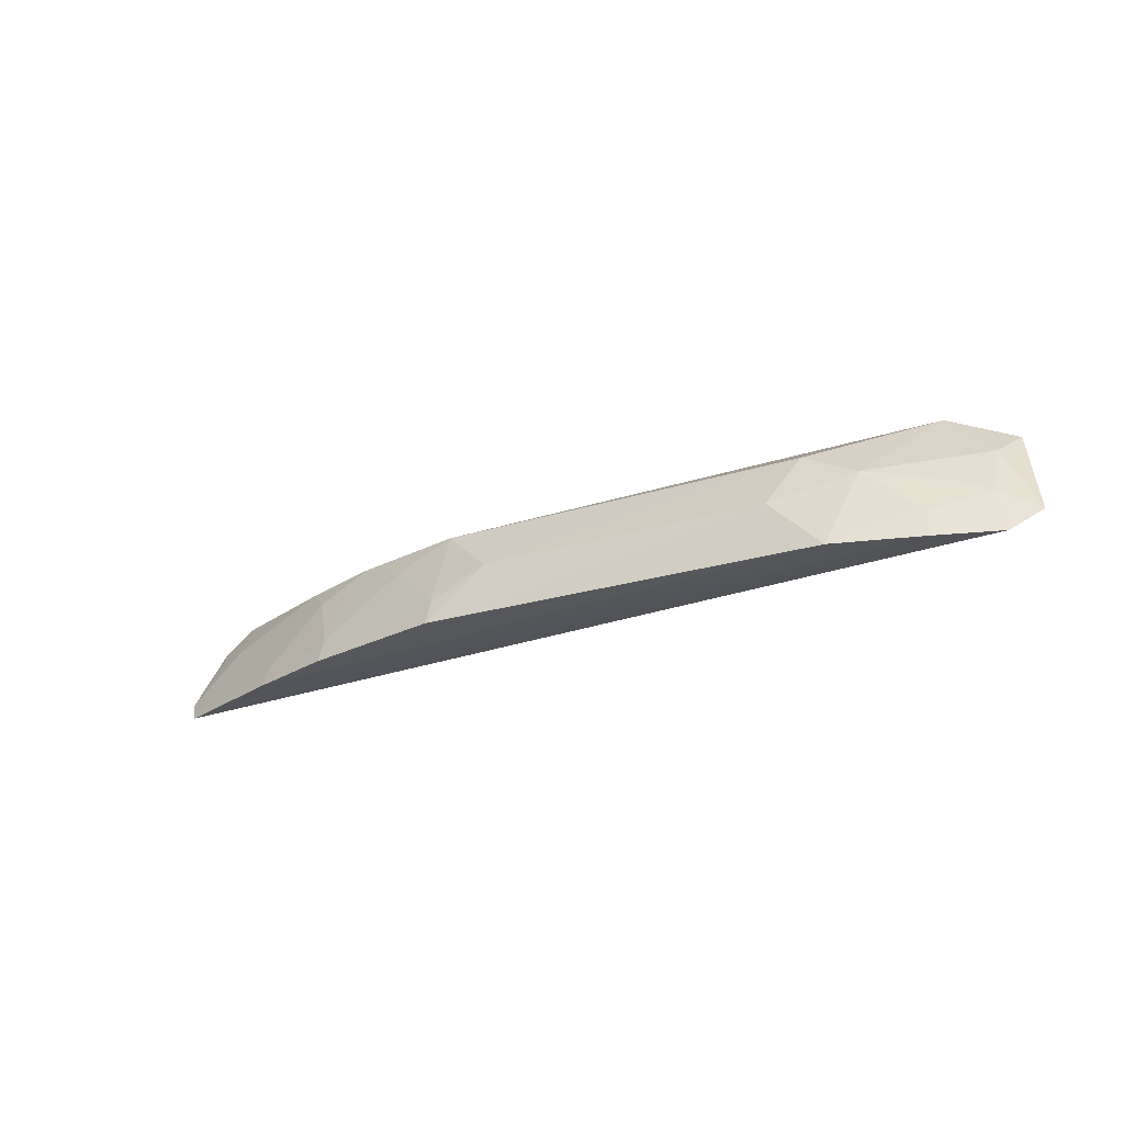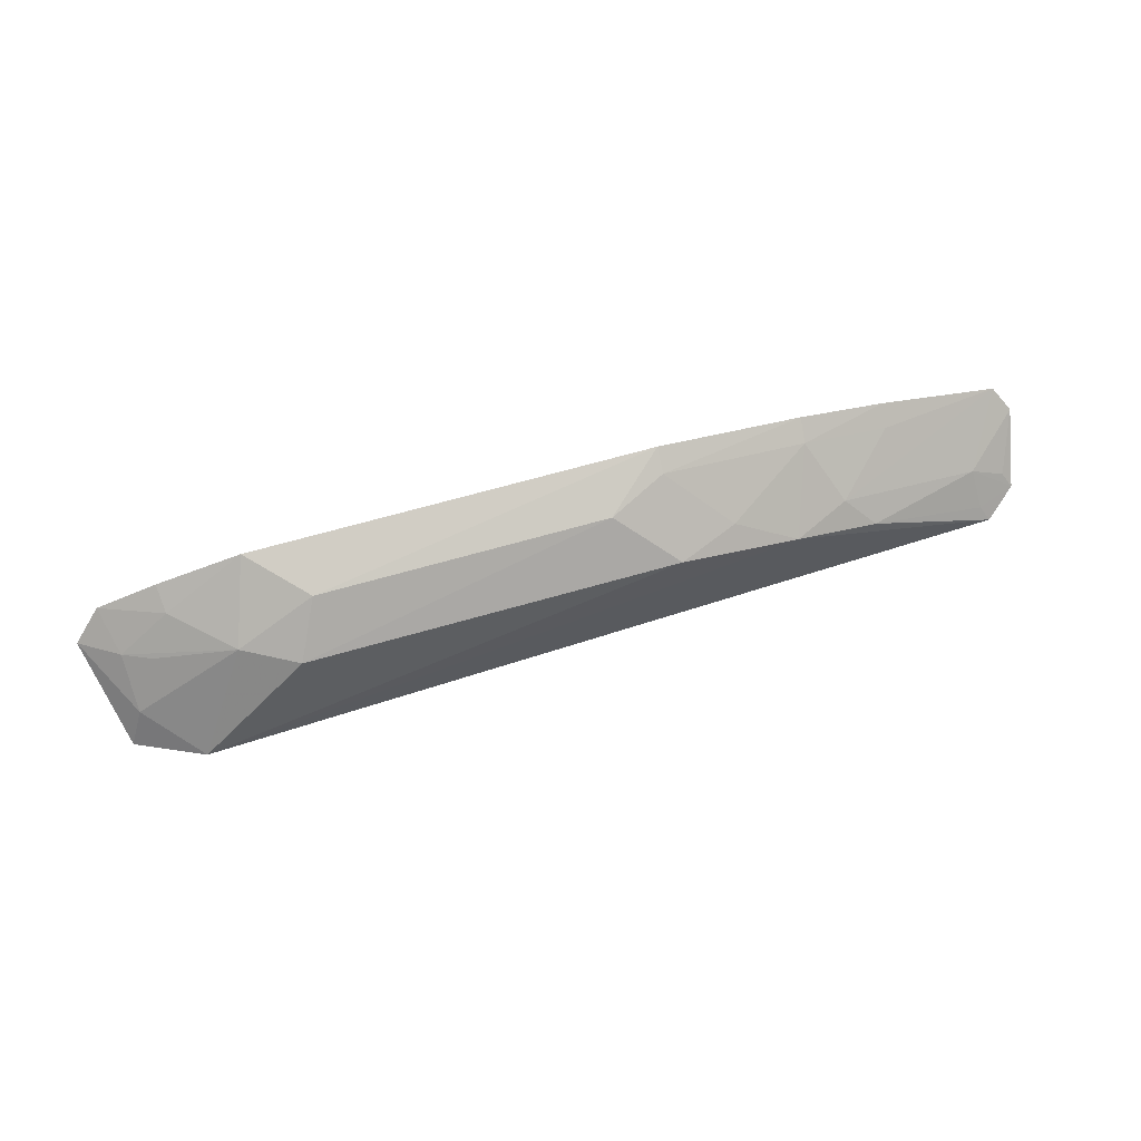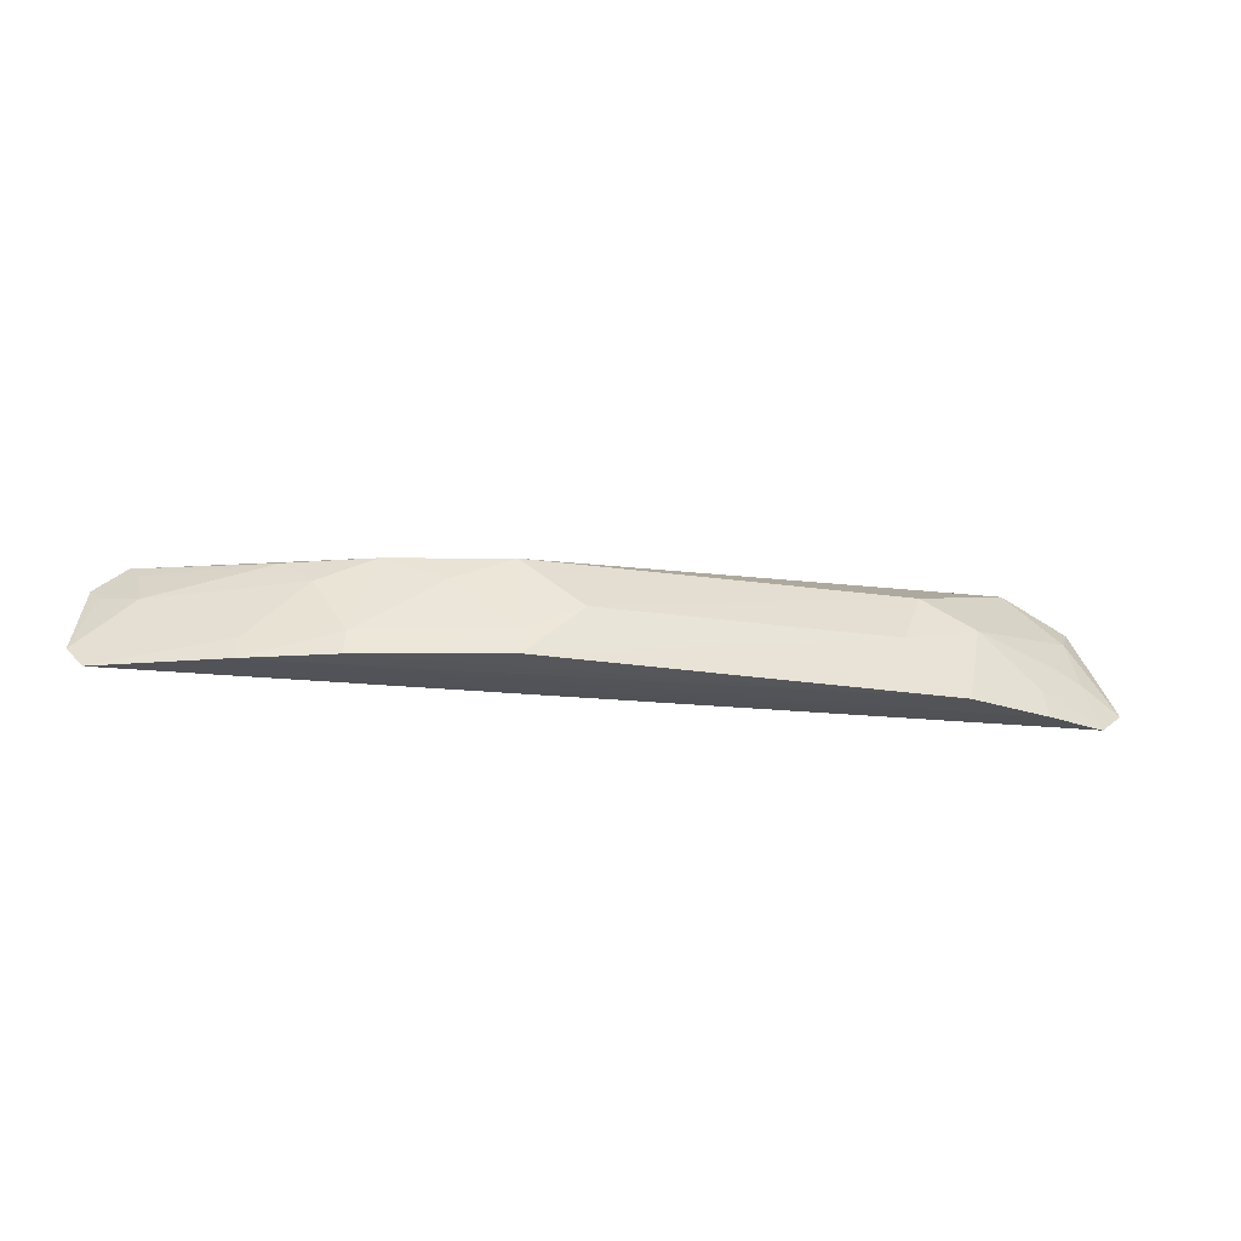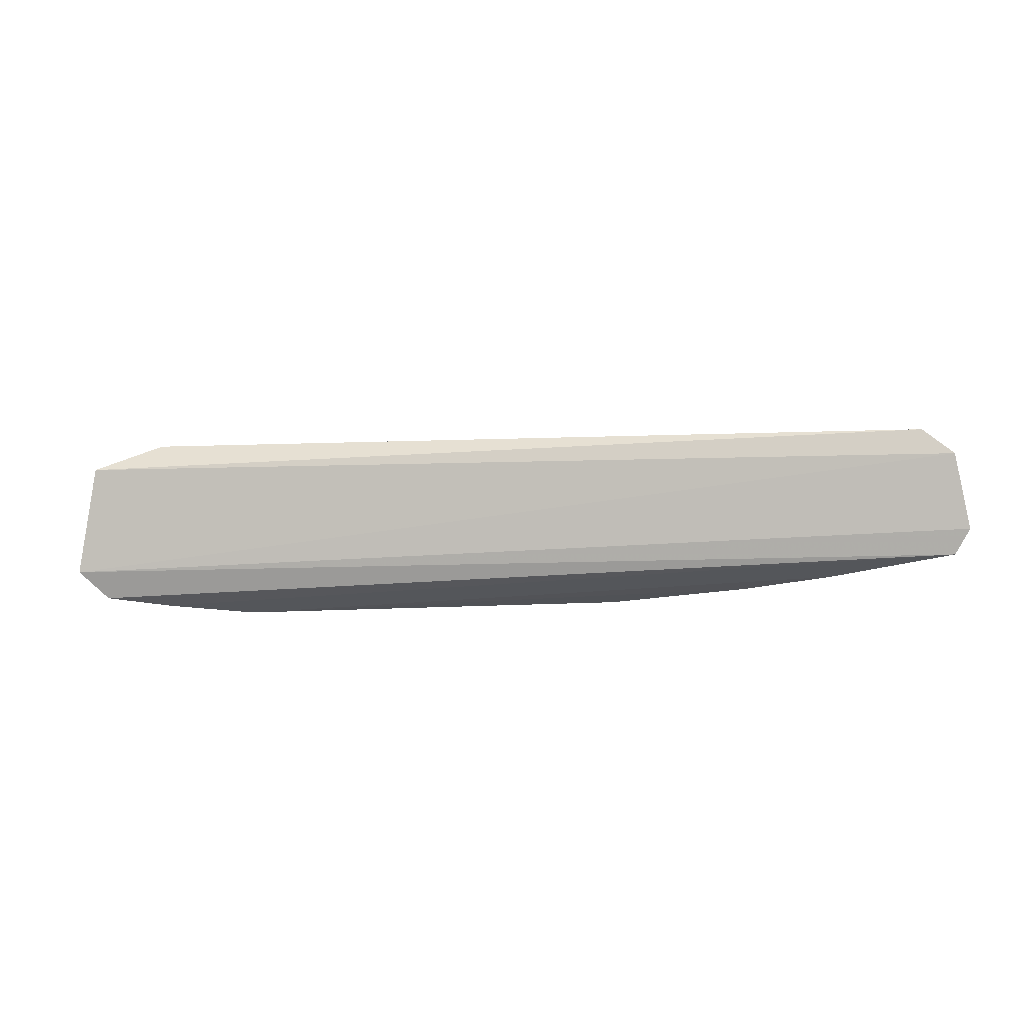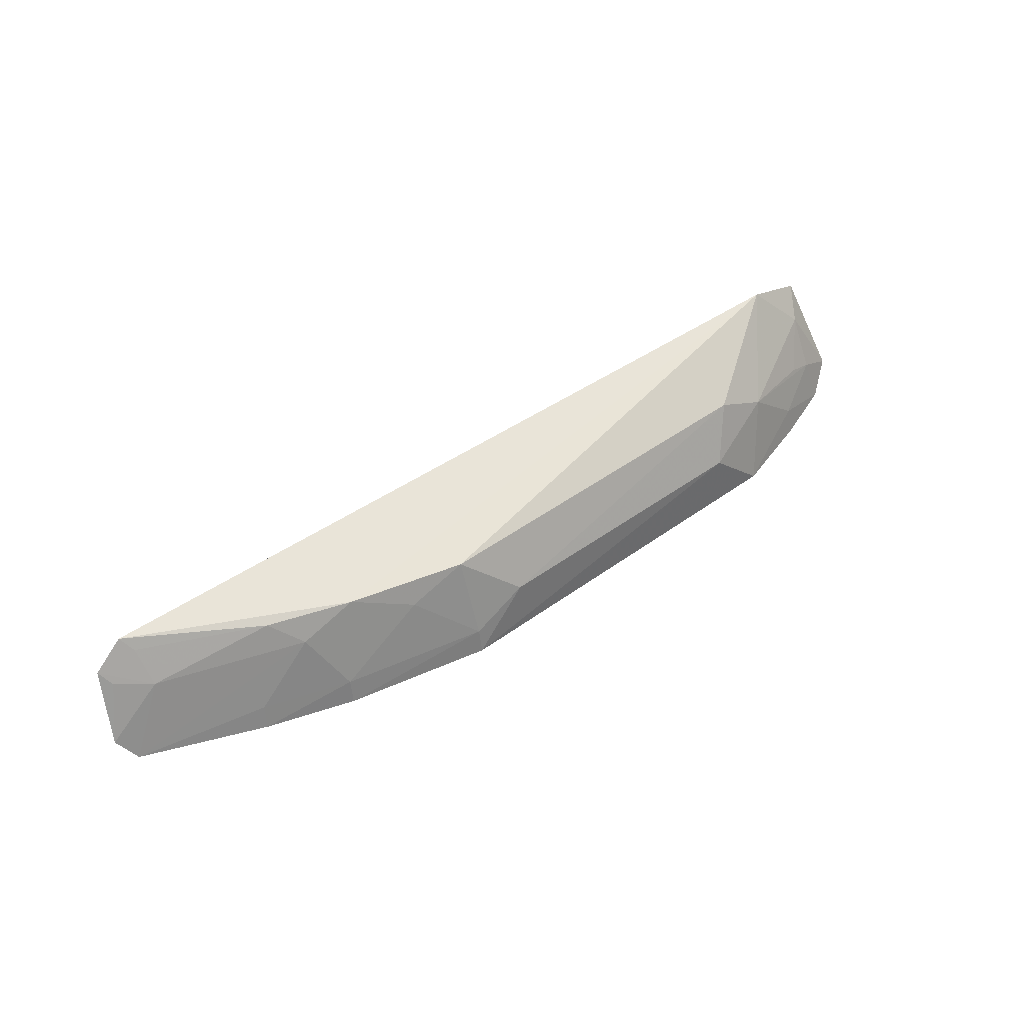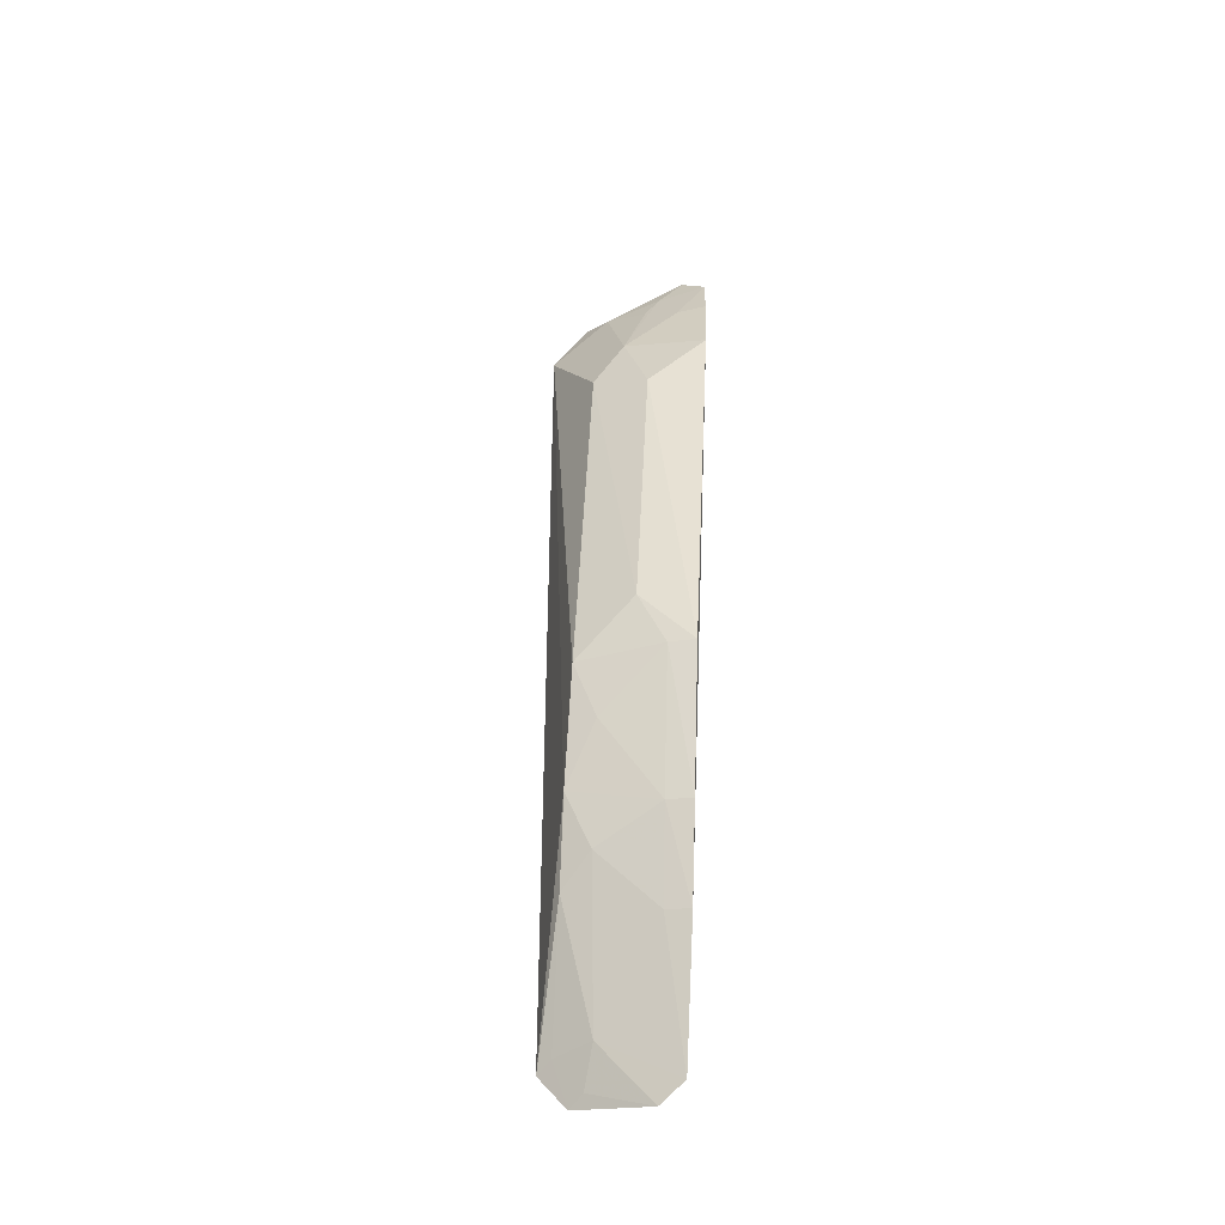
<metadata>
{"format":"obj","ext":"obj","renderer":"f3d","projection":"perspective","resolution":1024,"background":"white","views":[{"elev":-24.9,"azim":-152.9,"up":"+Z"},{"elev":77.1,"azim":-15.0,"up":"+Y"},{"elev":-23.9,"azim":166.5,"up":"+Z"},{"elev":-24.3,"azim":4.7,"up":"+Z"},{"elev":48.7,"azim":141.7,"up":"+Z"},{"elev":46.3,"azim":92.6,"up":"+Y"}]}
</metadata>
<code>
v 0.171 0.2181 0.1609
v 0.1937 0.2373 0.1114
v 0.003515 0.2822 0.1551
v -0.2001 0.2991 0.1005
v -0.291 0.2631 0.1136
v 0.004952 0.3015 0.1012
v 0.09166 0.2653 0.1423
v 0.1869 0.2198 0.1471
v 0.1861 0.2454 0.1005
v -0.2443 0.2432 0.18
v -0.1719 0.2962 0.1285
v 0.06336 0.2675 0.1555
v 0.1056 0.253 0.1549
v -0.2763 0.2735 0.1017
v 0.1233 0.2706 0.1001
v 0.1652 0.2372 0.138
v -0.2793 0.2384 0.1645
v -0.02481 0.297 0.1284
v -0.1854 0.2819 0.1558
v 0.07745 0.2817 0.1128
v -0.2443 0.2856 0.1009
v 0.07869 0.2853 0.1005
v 0.1216 0.2667 0.1117
v 0.1826 0.2263 0.141
v 0.1667 0.2246 0.1547
v 0.004276 0.2981 0.114
v -0.2704 0.2531 0.1527
v -0.2133 0.2829 0.1416
v 0.03333 0.2808 0.1429
v -0.2429 0.2822 0.1151
v -0.2706 0.2674 0.1258
v -0.2558 0.2703 0.1323
f 8 5 2
f 9 2 5
f 11 6 4
f 12 10 1
f 12 3 10
f 13 12 1
f 13 7 12
f 14 9 5
f 16 9 7
f 16 2 9
f 16 7 13
f 17 8 1
f 17 1 10
f 17 5 8
f 18 6 11
f 19 10 3
f 19 18 11
f 19 3 18
f 20 12 7
f 21 9 14
f 21 15 9
f 21 4 15
f 22 15 4
f 22 4 6
f 22 20 15
f 23 7 9
f 23 9 15
f 23 20 7
f 23 15 20
f 24 16 8
f 24 8 2
f 24 2 16
f 25 16 13
f 25 13 1
f 25 1 8
f 25 8 16
f 26 18 3
f 26 6 18
f 26 22 6
f 26 20 22
f 27 17 10
f 27 5 17
f 28 19 11
f 28 11 4
f 28 27 10
f 28 10 19
f 29 3 12
f 29 12 20
f 29 26 3
f 29 20 26
f 30 28 4
f 30 4 21
f 30 21 14
f 31 5 27
f 31 28 30
f 31 30 14
f 31 14 5
f 32 31 27
f 32 27 28
f 32 28 31

</code>
